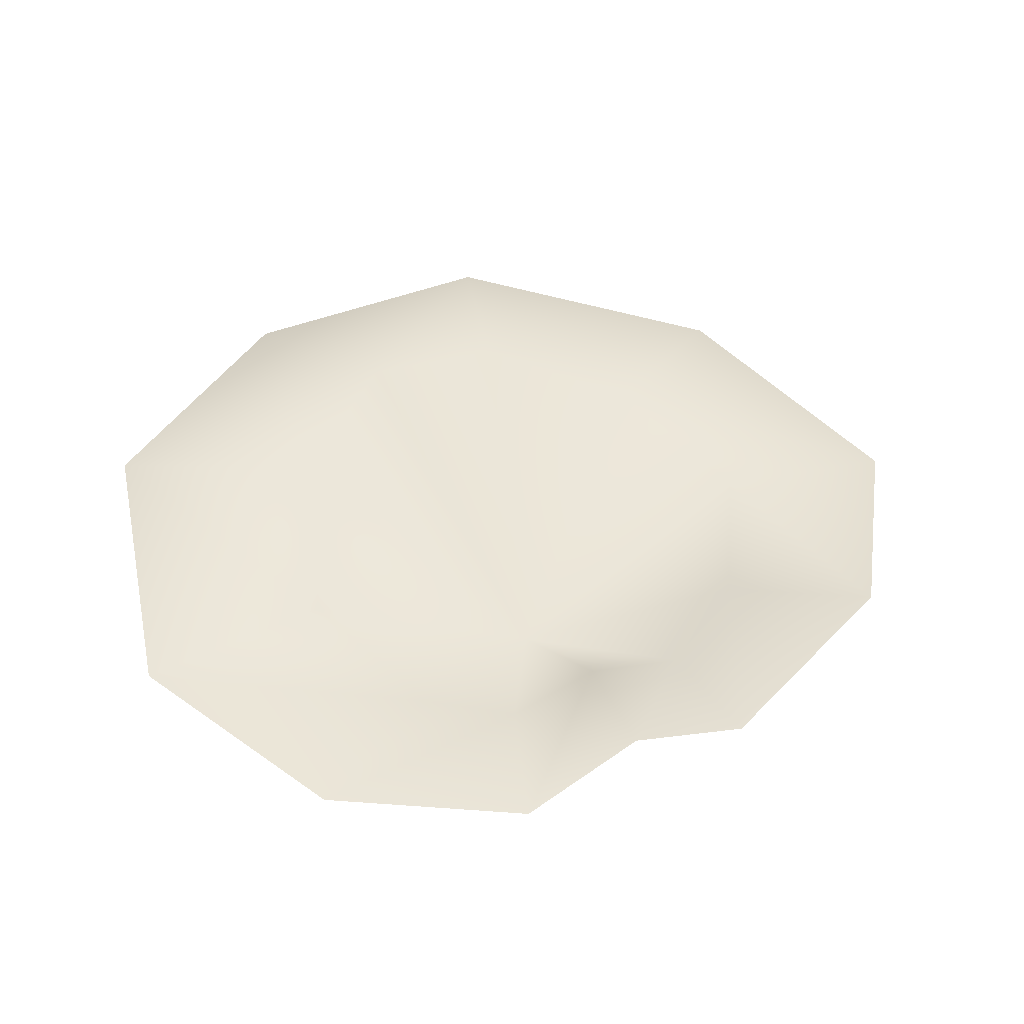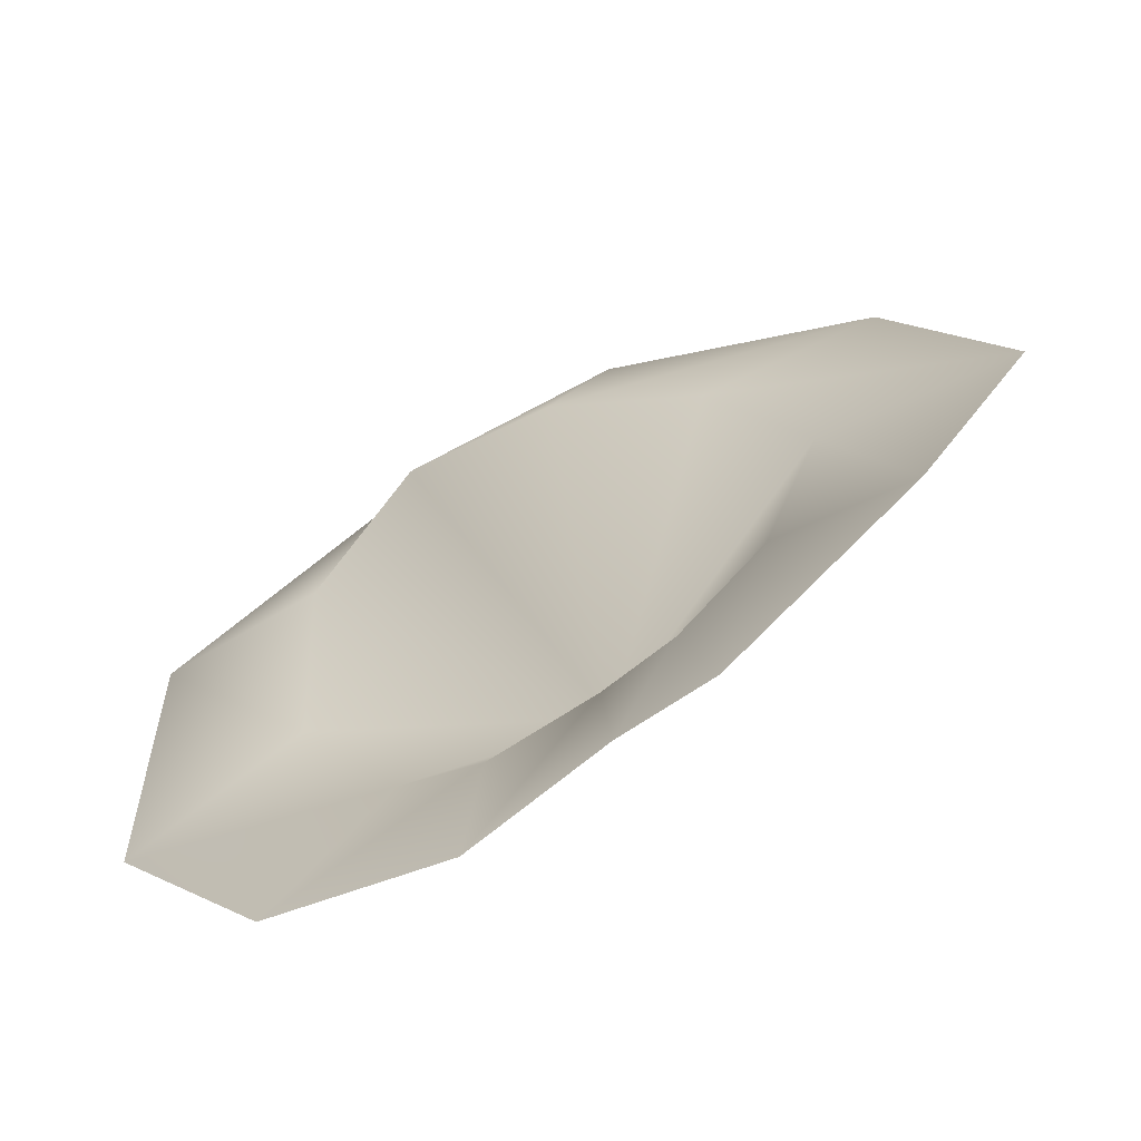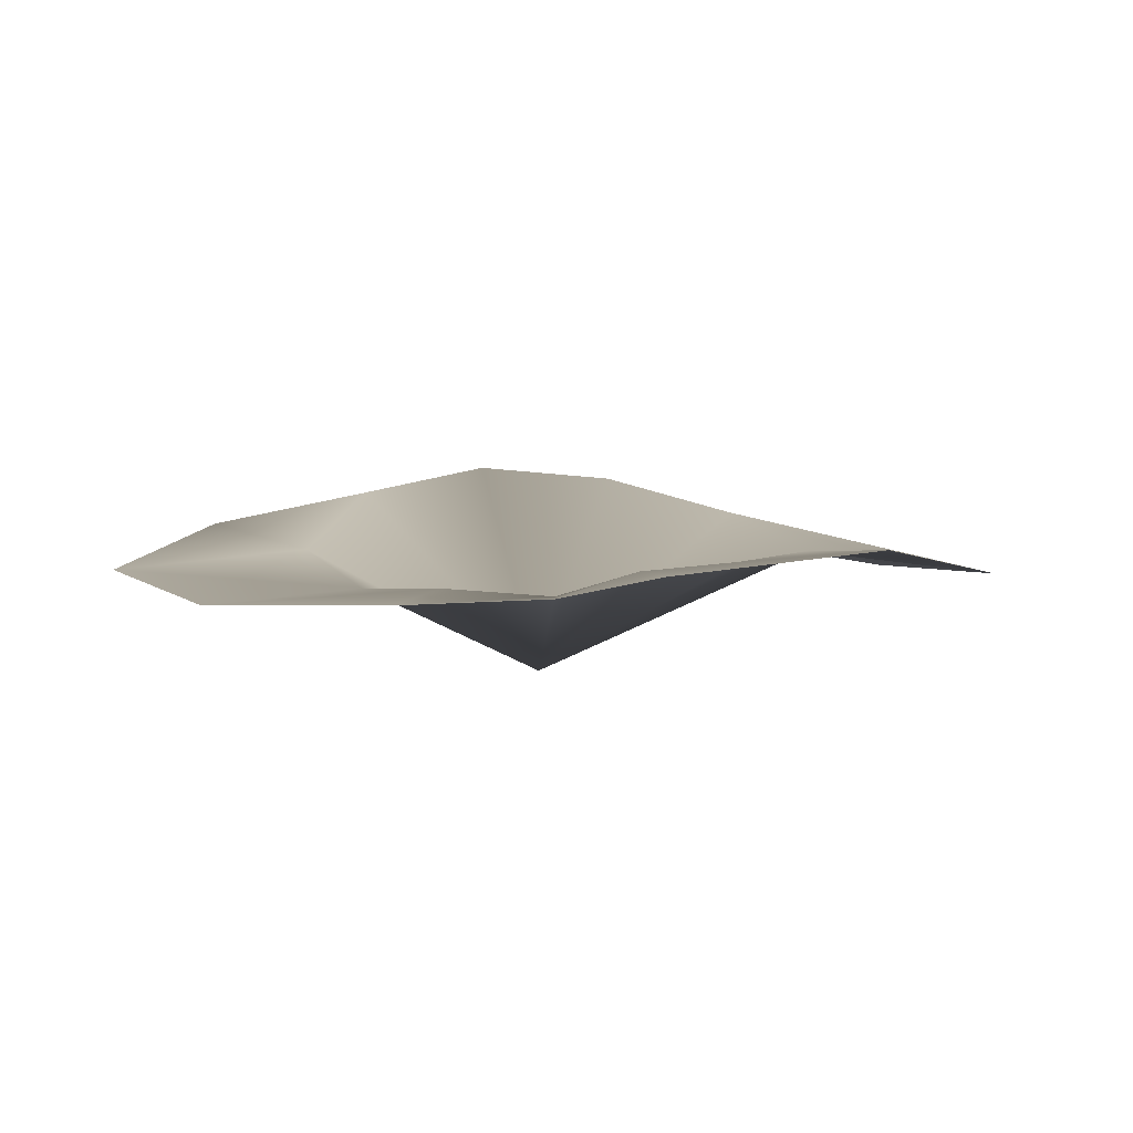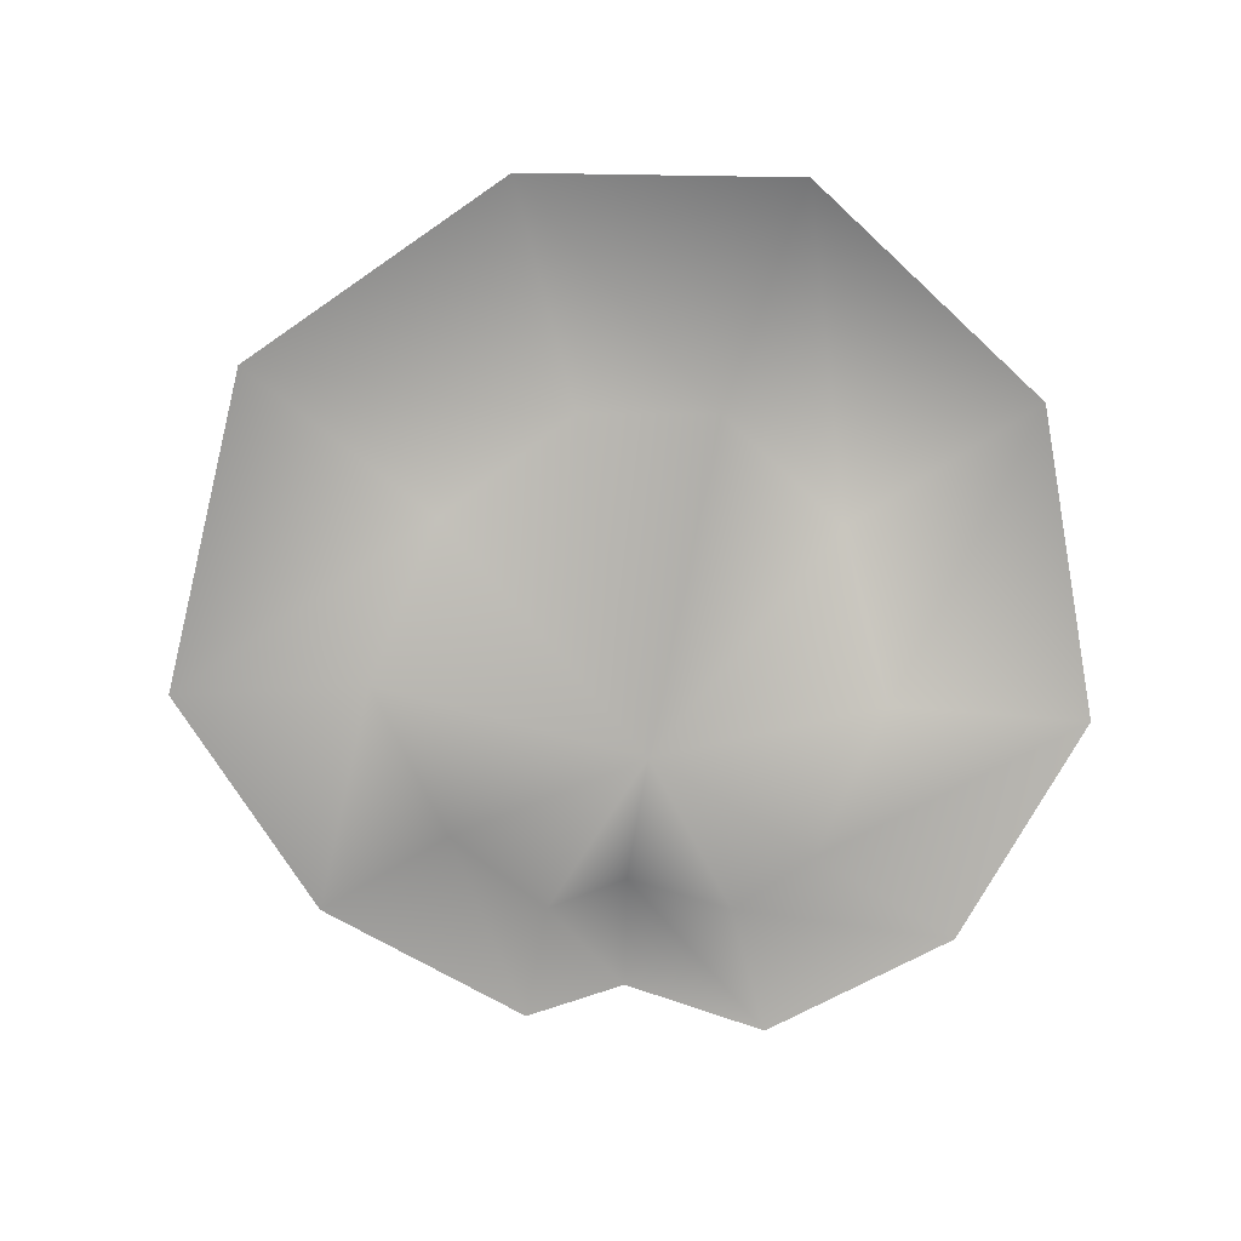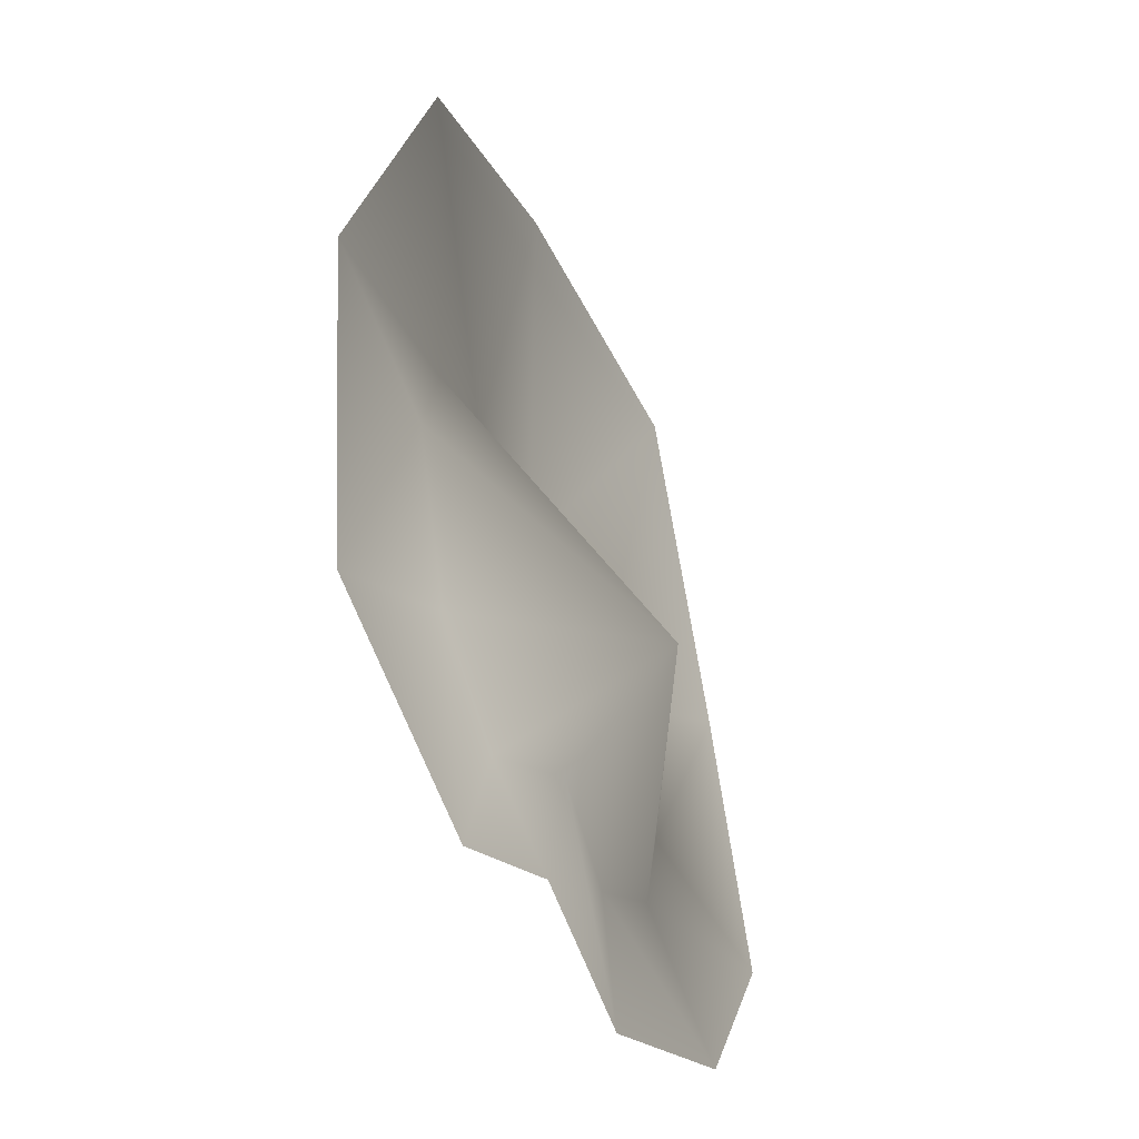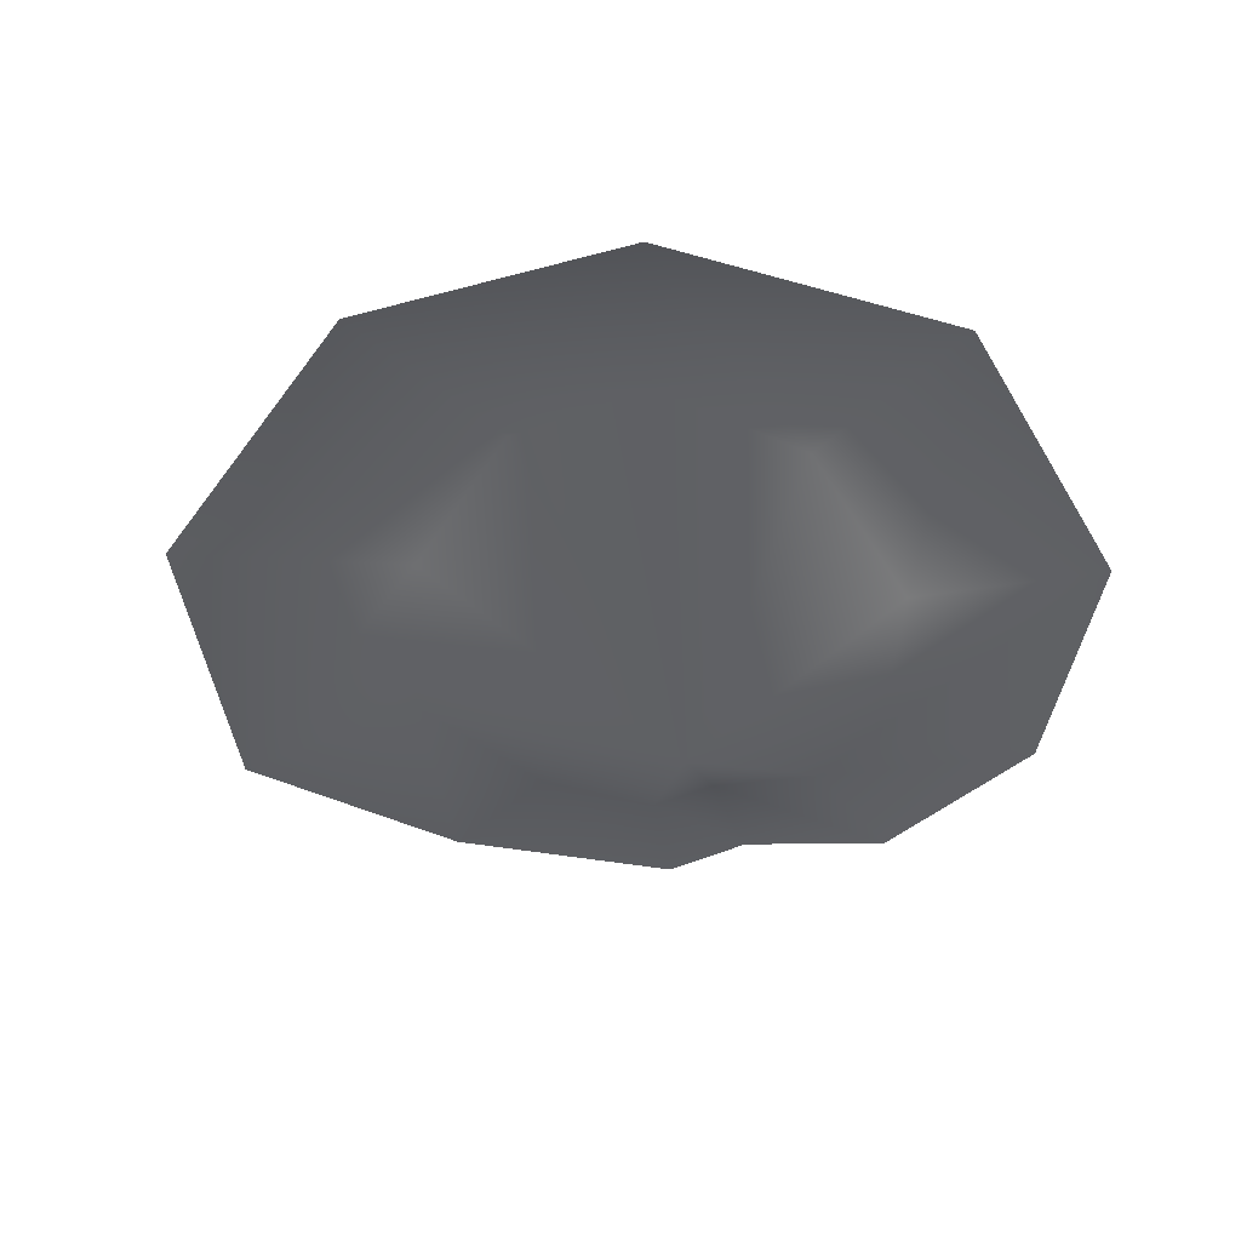
<metadata>
{"format":"obj","ext":"obj","renderer":"f3d","projection":"perspective","resolution":1024,"background":"white","views":[{"elev":43.7,"azim":165.4,"up":"+Y"},{"elev":-66.3,"azim":-151.0,"up":"+Z"},{"elev":4.8,"azim":-172.4,"up":"+Y"},{"elev":-77.7,"azim":6.5,"up":"+Y"},{"elev":-43.2,"azim":-65.9,"up":"+Z"},{"elev":-43.6,"azim":26.8,"up":"+Y"}]}
</metadata>
<code>
v  0.6099 0.2233 -0.1378
v  0.3906 0.2028 -0.4292
v  0.2051 0.2155 -0.2895
v  0.3321 0.2526 -0.0906
v  0.1078 0.2178 -0.542
v  0.0799 0.2226 -0.3556
v  -0.085 0.2194 -0.4501
v  -0.0632 0.2071 -0.2884
v  -0.2342 0.254 -0.4948
v  -0.1836 0.2465 -0.3324
v  -0.513 0.2765 -0.3073
v  -0.3107 0.2511 -0.2116
v  -0.6698 0.2164 0.0484
v  -0.3939 0.2486 0.024
v  -0.5019 0.1903 0.4975
v  -0.2703 0.291 0.2435
v  -0.1062 0.2363 0.708
v  -0.0611 0.3383 0.3611
v  0.2917 0.2191 0.657
v  0.143 0.356 0.3349
v  0.5877 0.262 0.3127
v  0.2985 0.3235 0.1595
v  -0.0107 0.0778 -0.0797
o Leaf_Round_3
g Leaf_Round_3
f 1 2 3 4
f 2 5 6 3
f 5 7 8 6
f 7 9 10 8
f 9 11 12 10
f 11 13 14 12
f 13 15 16 14
f 15 17 18 16
f 17 19 20 18
f 19 21 22 20
f 21 1 4 22
f 3 23 4
f 6 23 3
f 8 23 6
f 10 23 8
f 12 23 10
f 14 23 12
f 16 23 14
f 18 23 16
f 20 23 18
f 22 23 20
f 4 23 22

</code>
